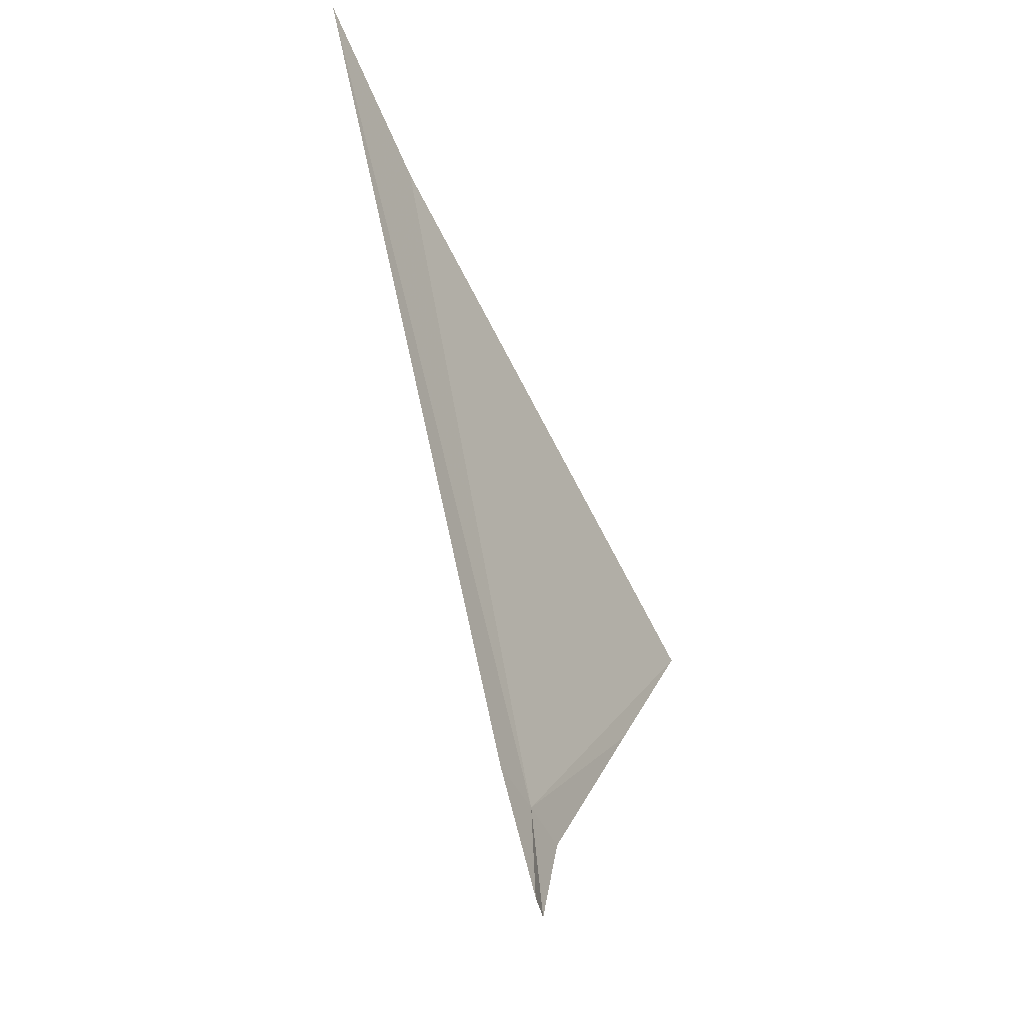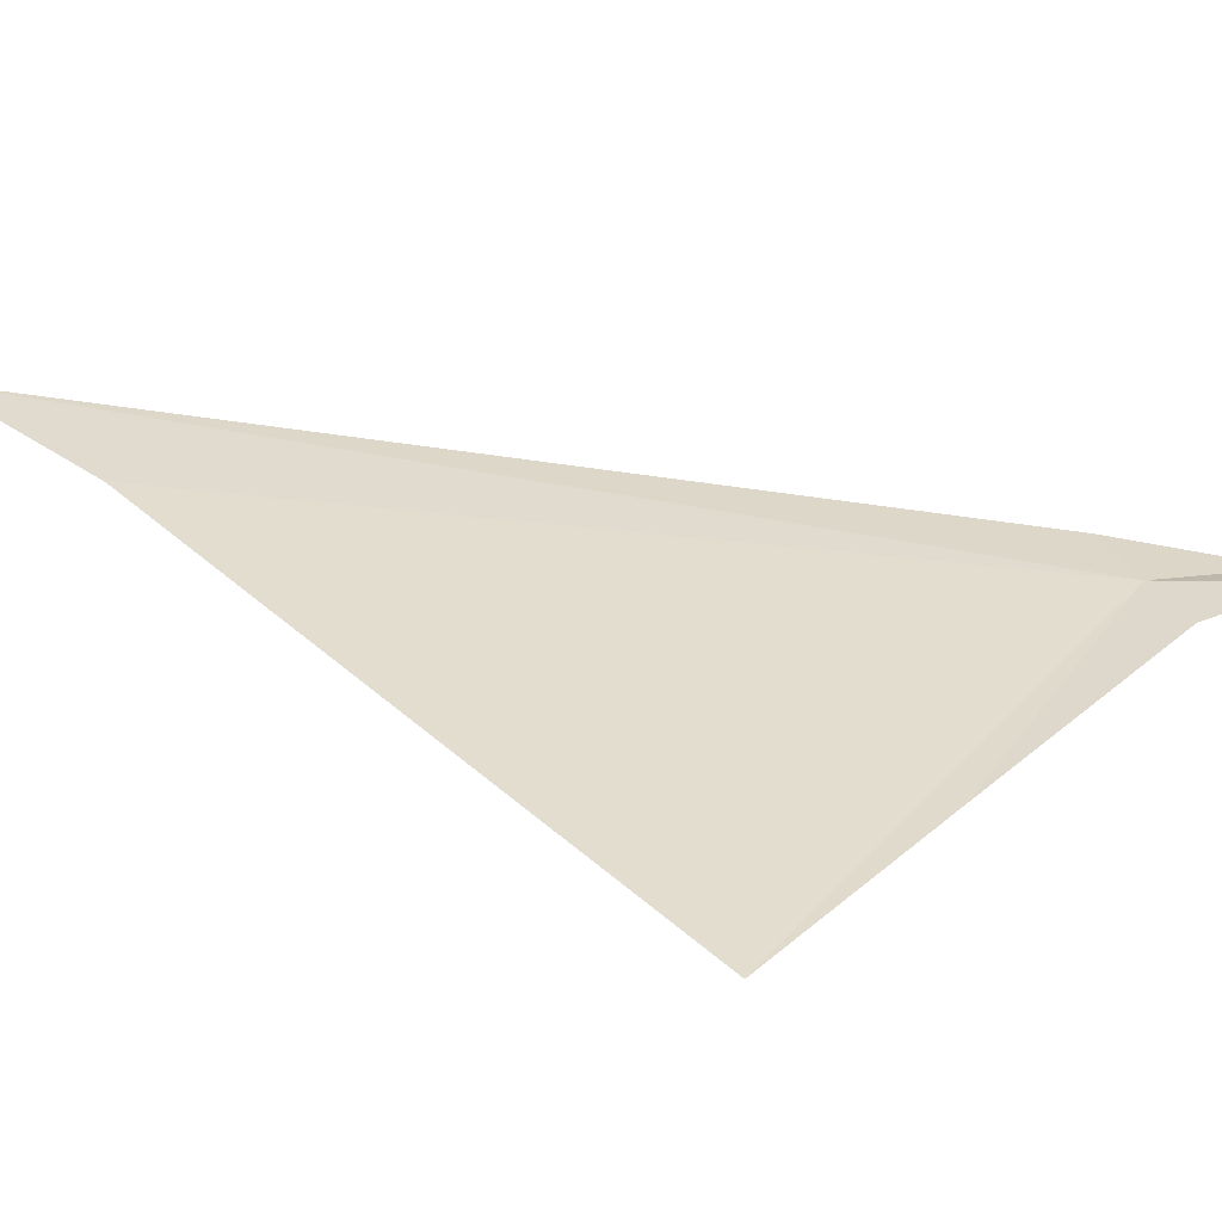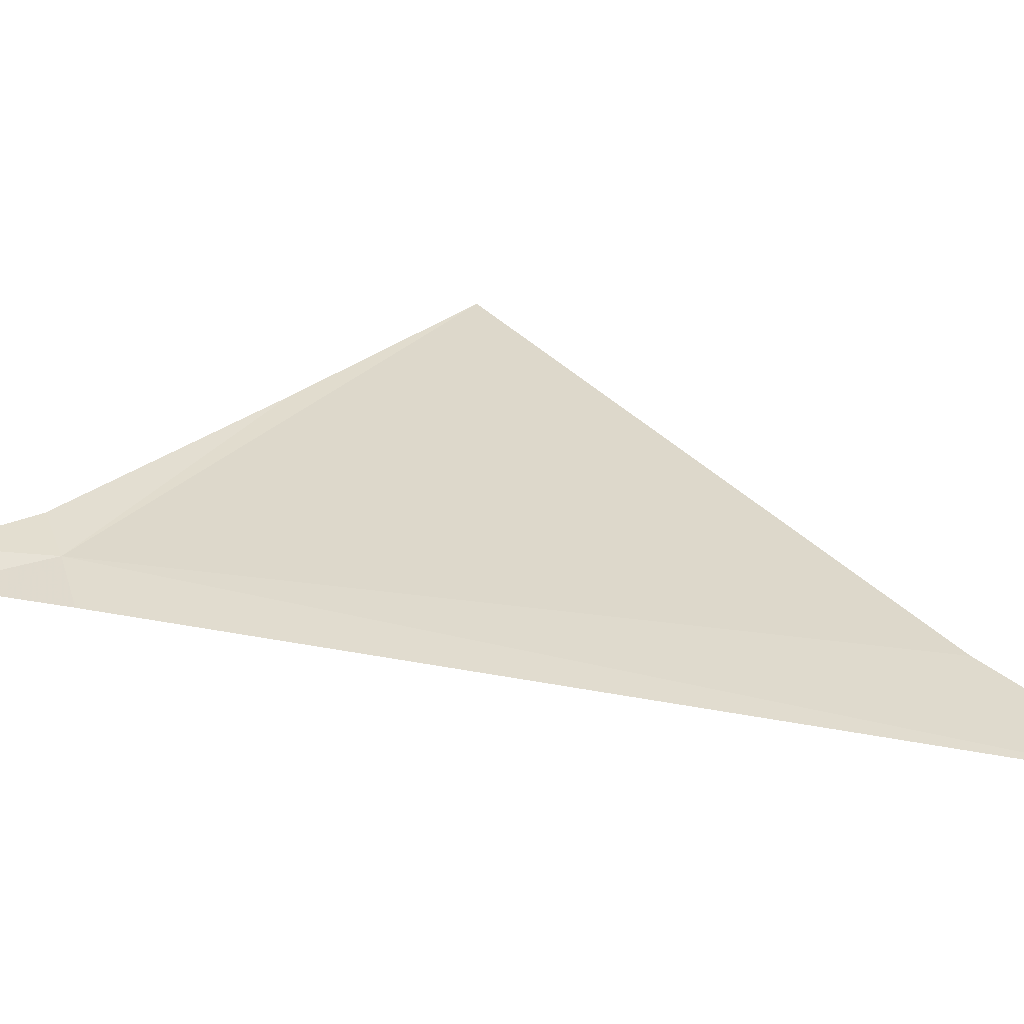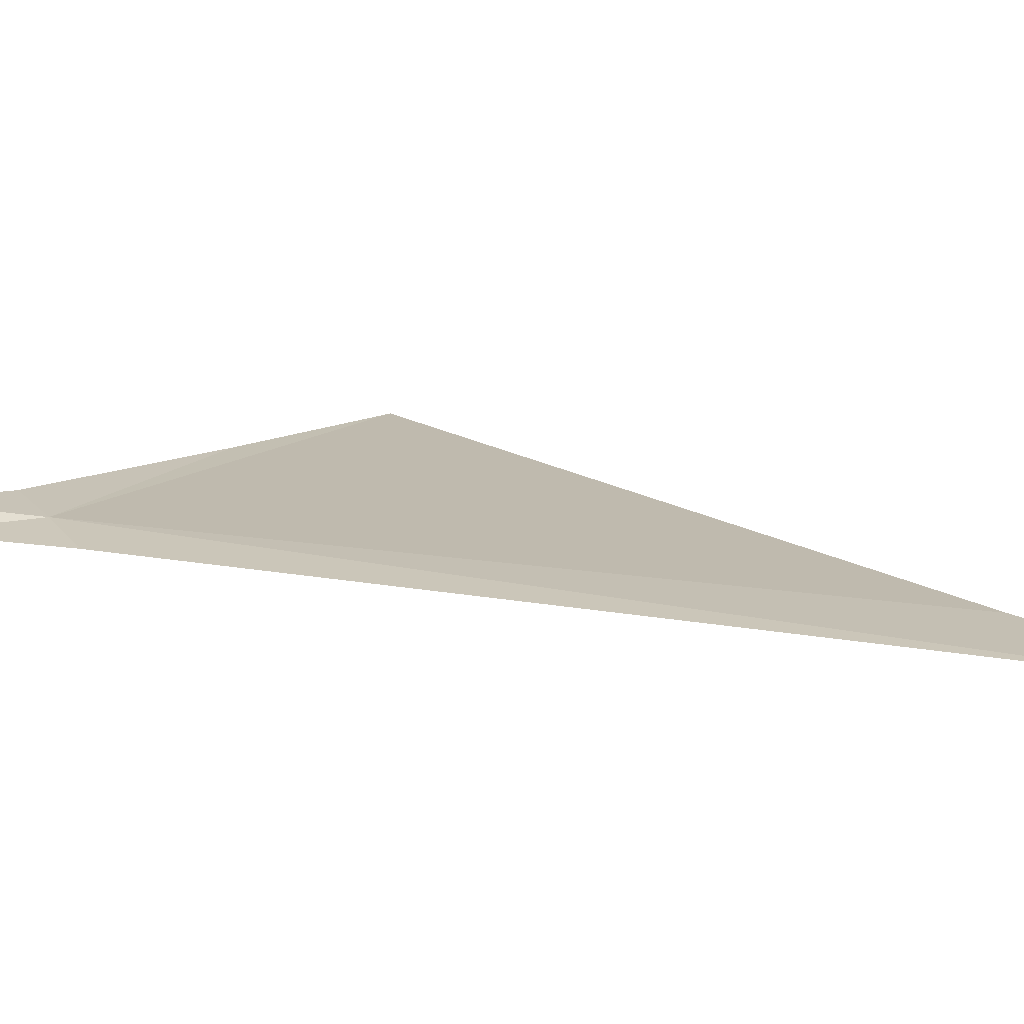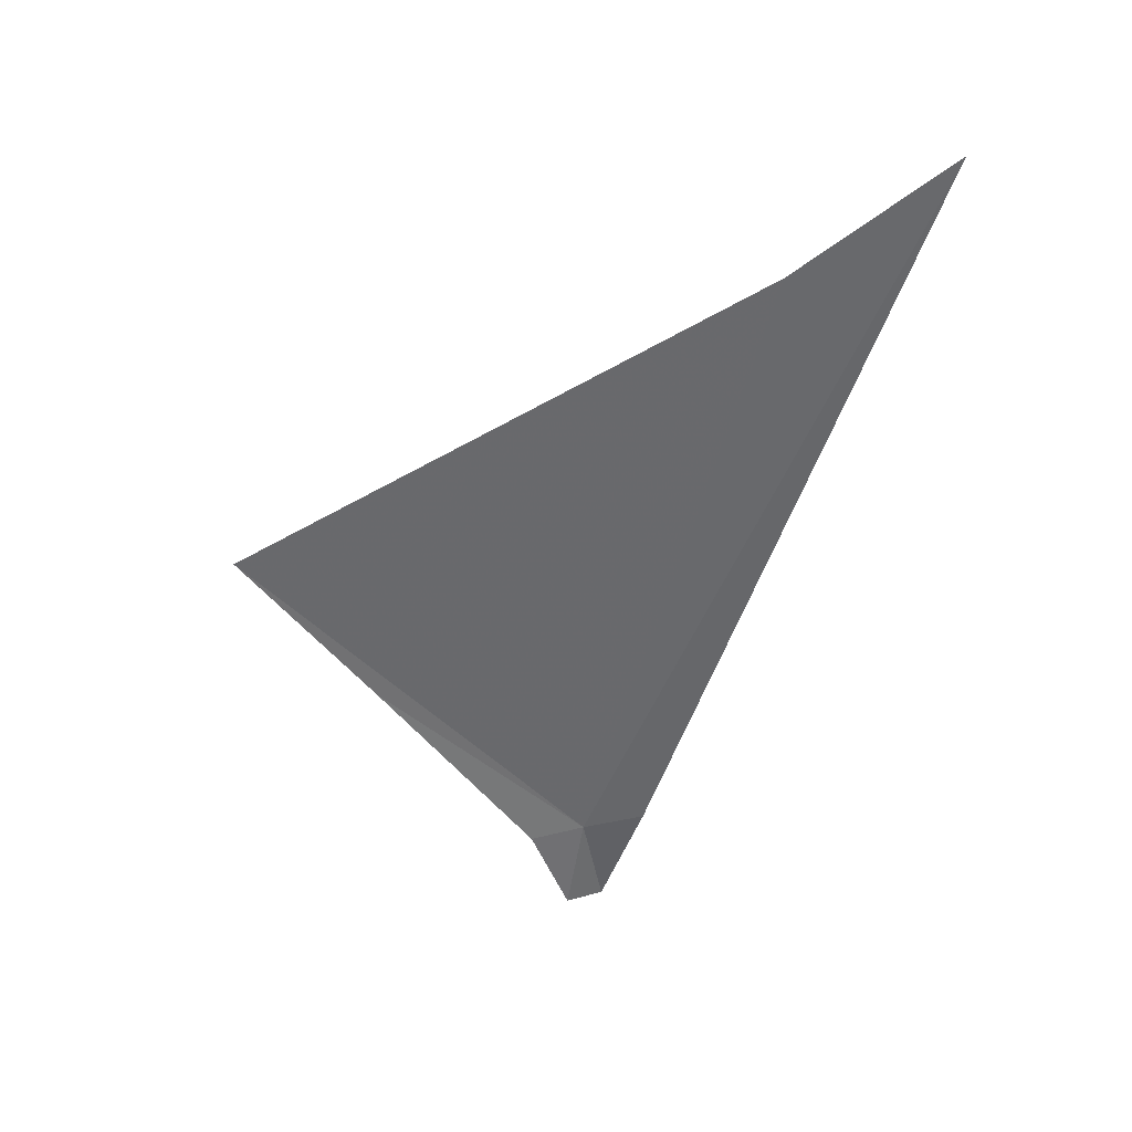
<metadata>
{"format":"obj","ext":"obj","renderer":"f3d","projection":"perspective","resolution":1024,"background":"white","views":[{"elev":-28.7,"azim":-21.2,"up":"+Z"},{"elev":73.3,"azim":83.7,"up":"+Y"},{"elev":-3.9,"azim":-87.2,"up":"+Y"},{"elev":-22.0,"azim":-102.9,"up":"+Y"},{"elev":32.2,"azim":-132.4,"up":"+Z"}]}
</metadata>
<code>
v -20.22 -12.45 77.74
v -22.85 -13.69 88.18
v -15.99 -8.865 82.42
v -20.3 -12.8 76.2
v -19.98 -12.31 76.09
v -17.65 -10.28 80.11
v -19.57 -11.88 77.41
v -24.69 -15.03 90.13
v -20.97 -13.09 78.06
f 1 2 3
f 1 5 4
f 1 6 7
f 1 7 5
f 1 8 2
f 1 4 9
f 1 9 8
f 1 3 6

</code>
